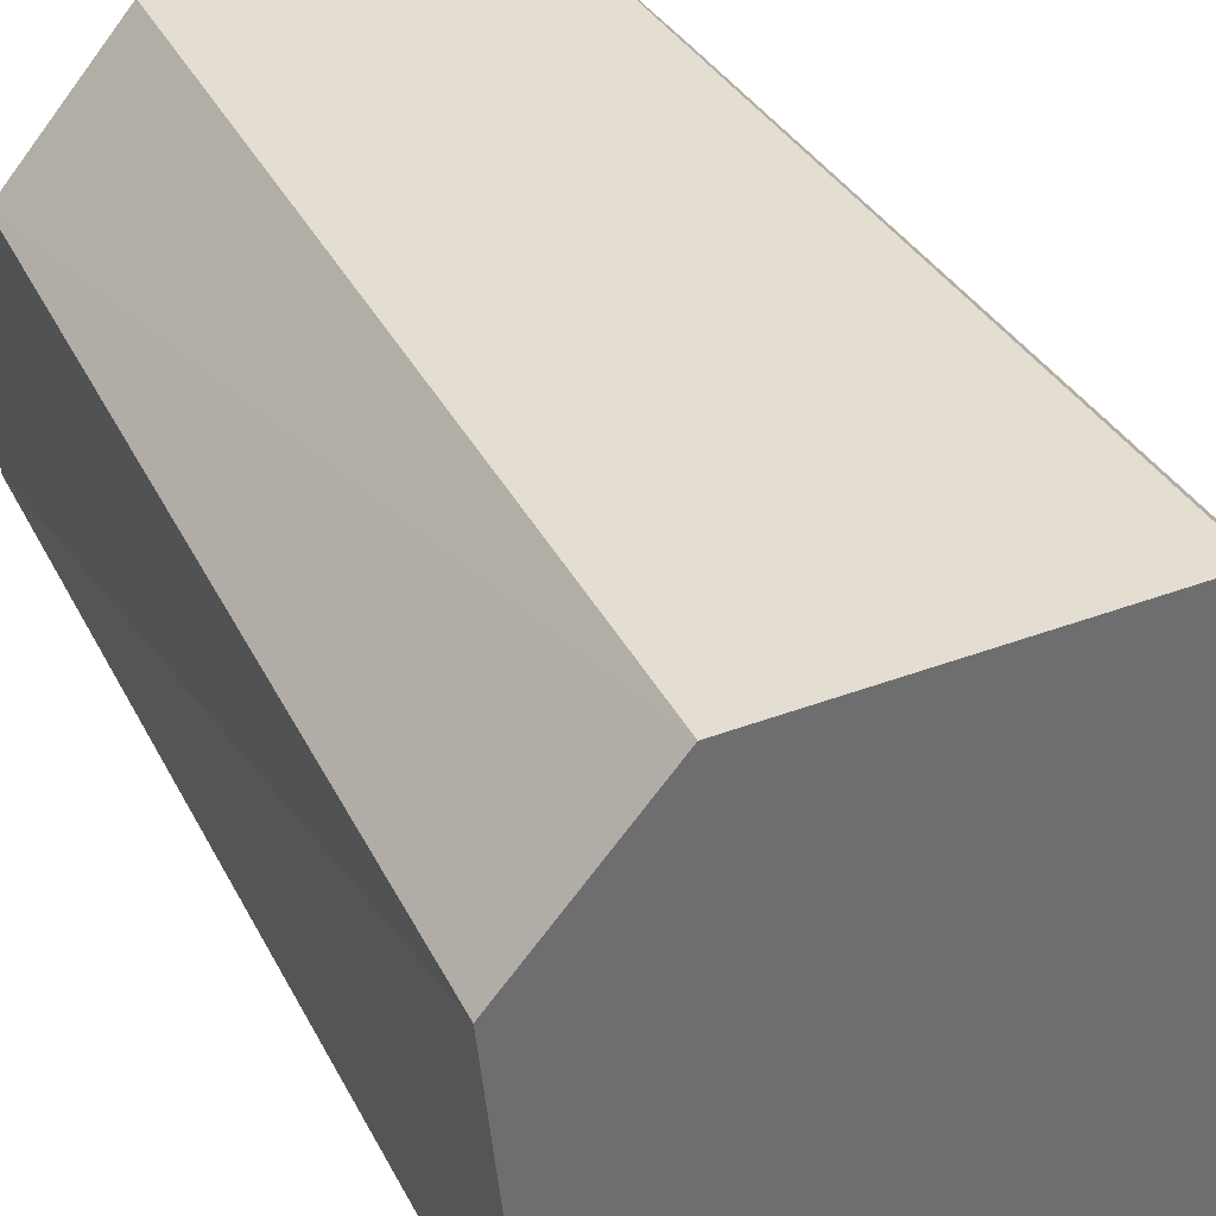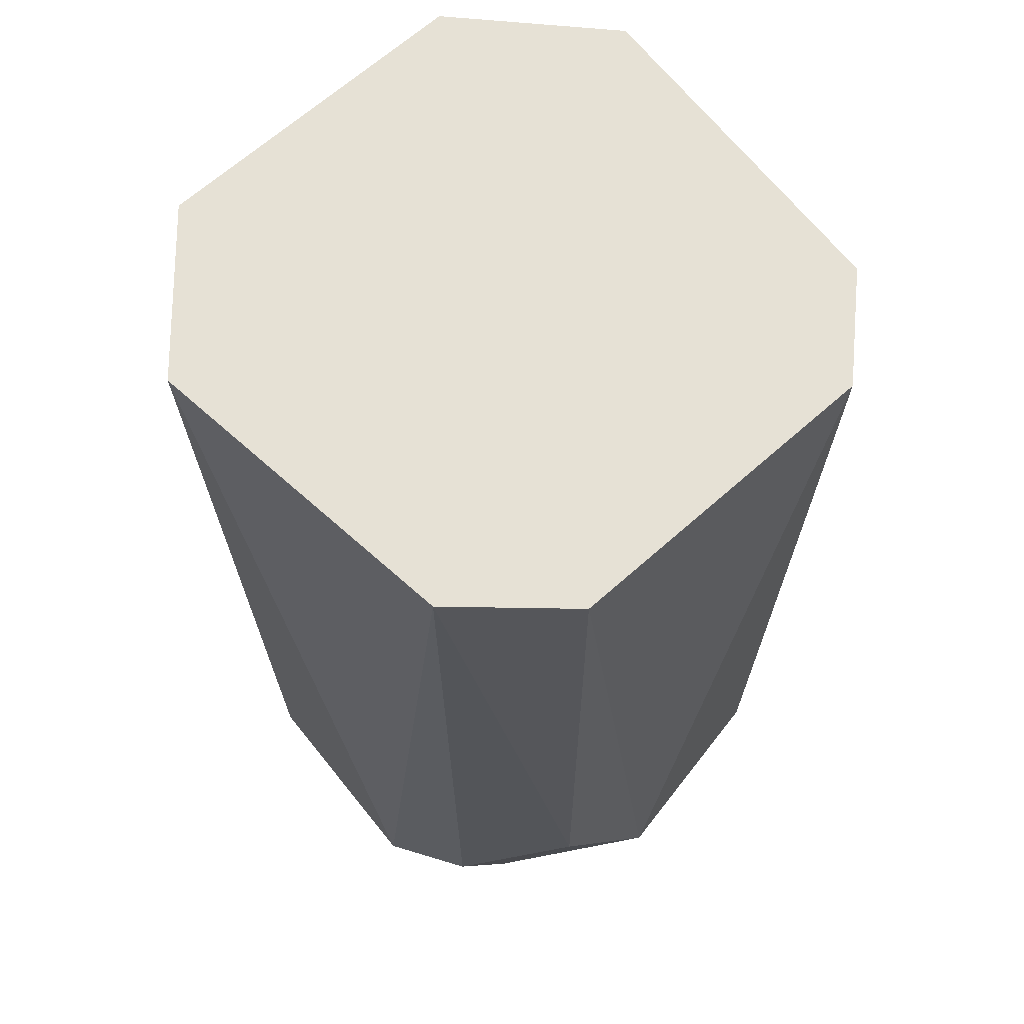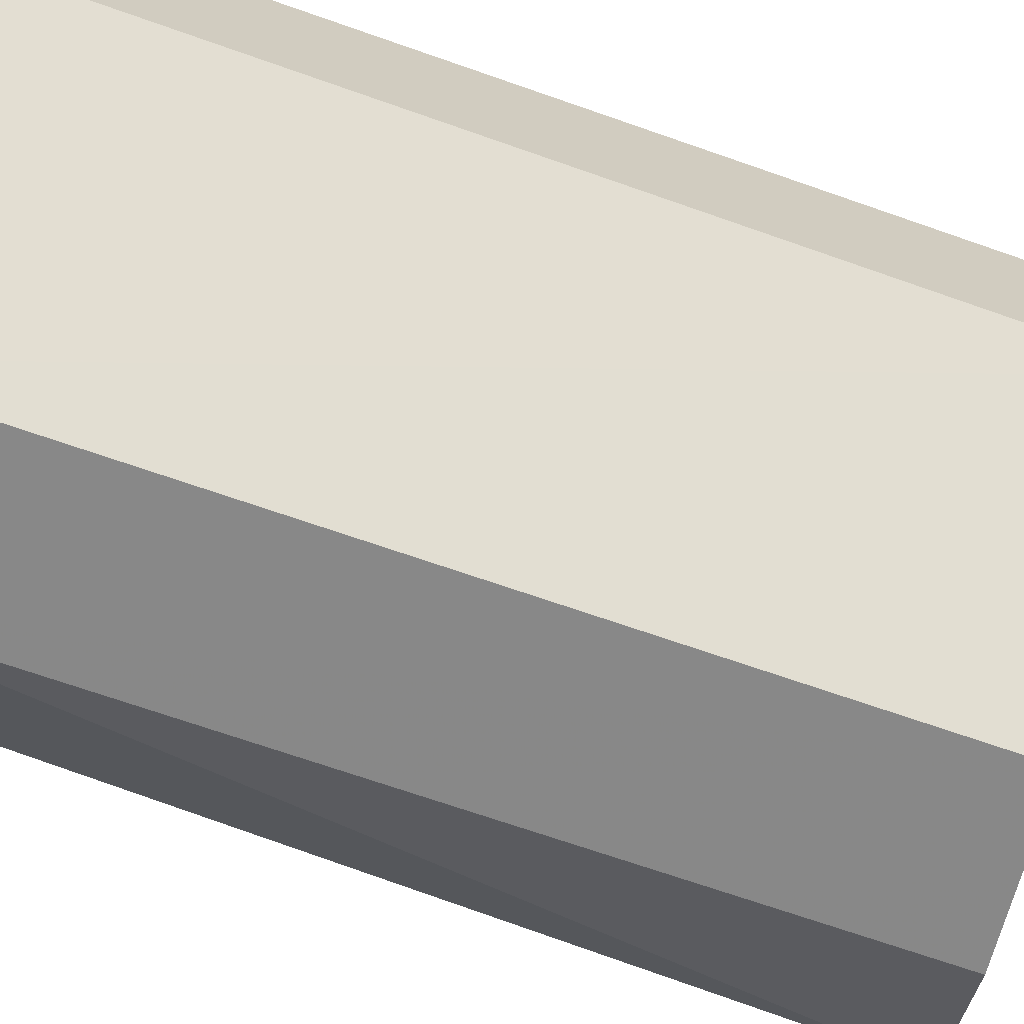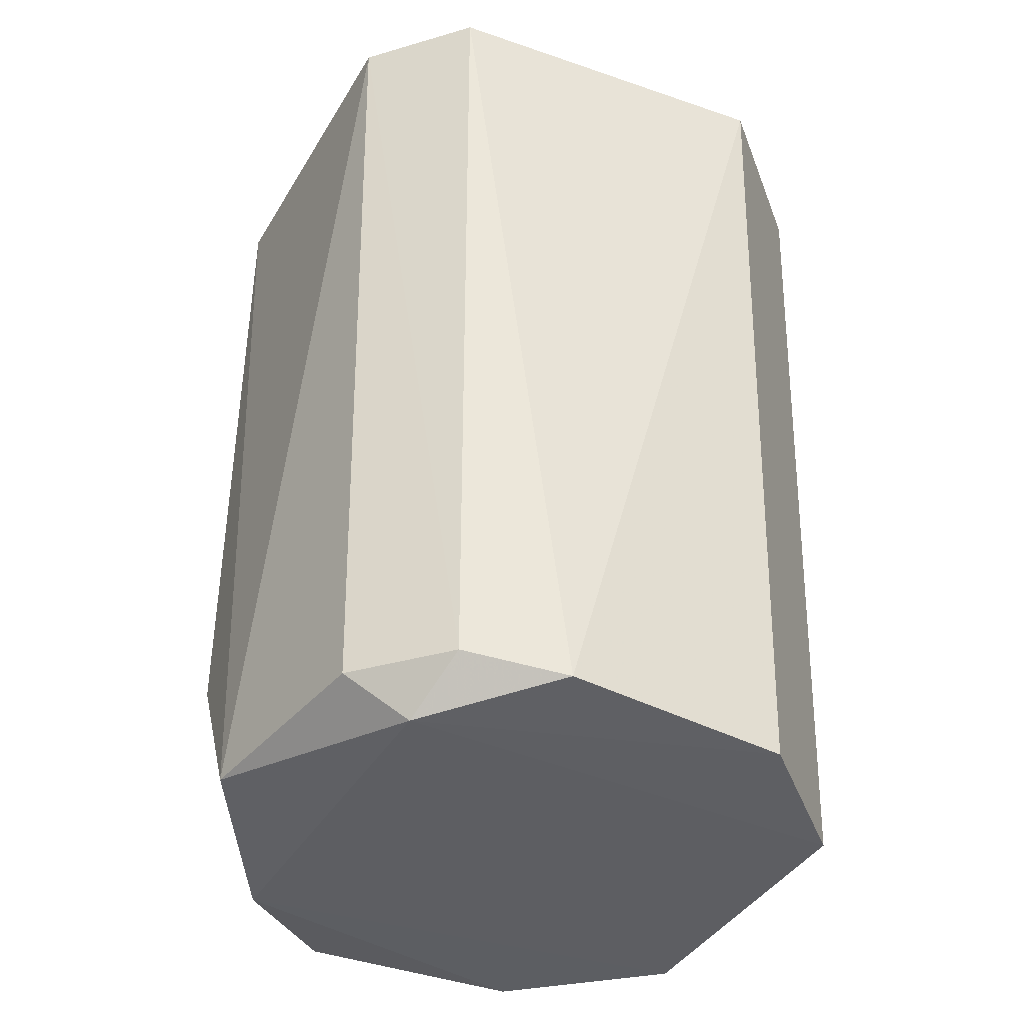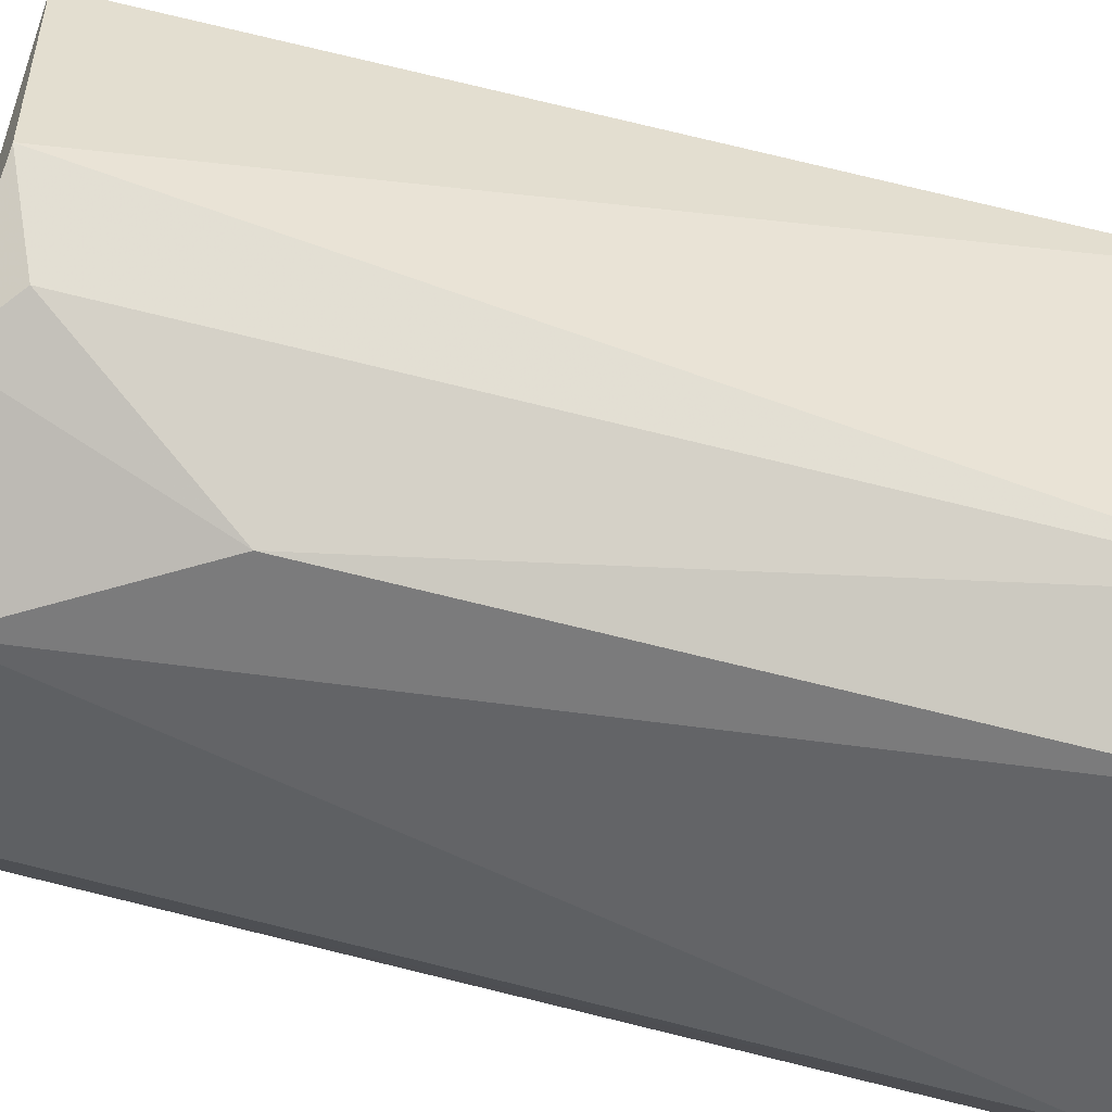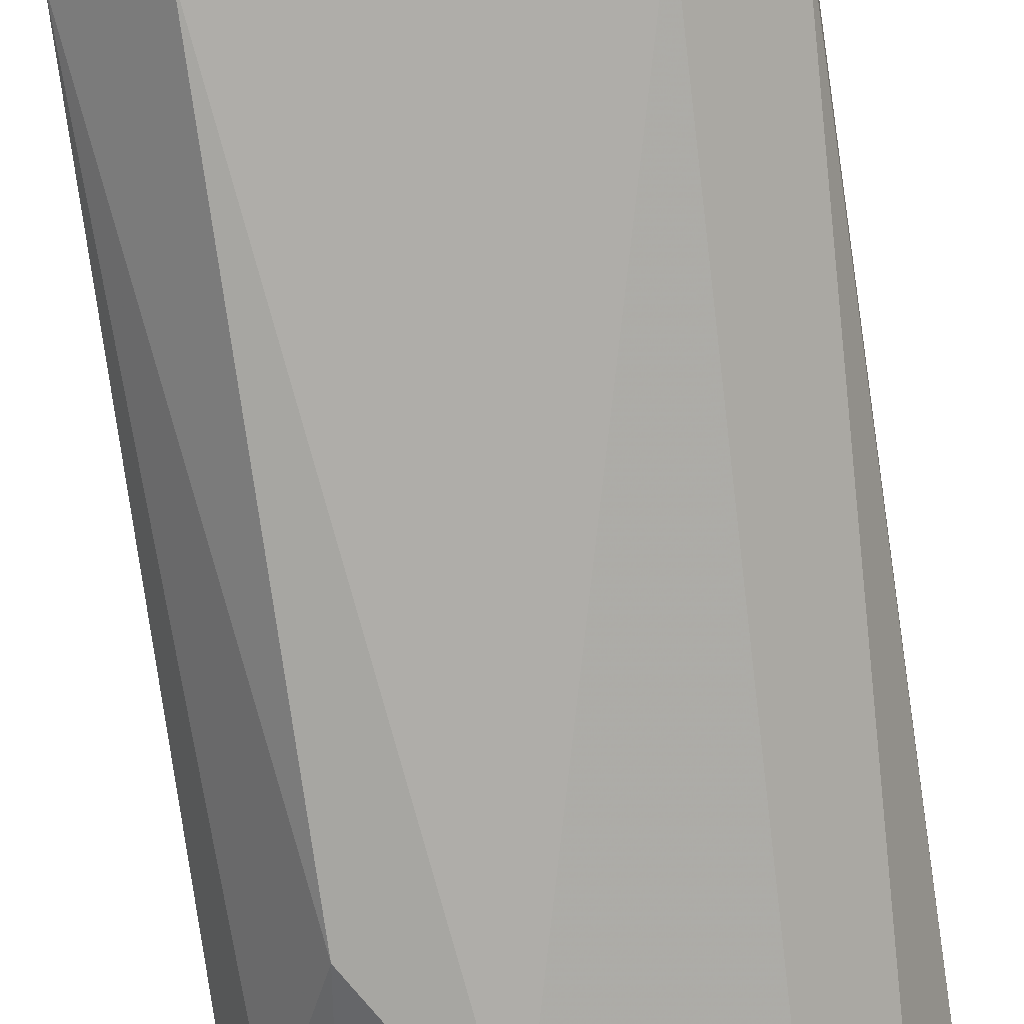
<metadata>
{"format":"obj","ext":"obj","renderer":"f3d","projection":"perspective","resolution":1024,"background":"white","views":[{"elev":37.6,"azim":-25.3,"up":"+Y"},{"elev":64.1,"azim":-42.2,"up":"+Z"},{"elev":67.9,"azim":109.5,"up":"+Y"},{"elev":-40.1,"azim":61.9,"up":"+Z"},{"elev":-51.4,"azim":-107.1,"up":"+Y"},{"elev":-76.5,"azim":7.8,"up":"+Y"}]}
</metadata>
<code>
v 0.01384 -0.02398 -0.4167
v 0.02383 -0.008272 -0.4919
v 0.02436 0.01235 -0.4167
v -0.01417 0.0237 -0.4167
v -0.02039 -0.01521 -0.4894
v 0.01264 0.0219 -0.4919
v 0.02173 -0.0169 -0.4167
v -0.004438 -0.02517 -0.4901
v -0.02213 -0.01621 -0.4167
v 0.02231 0.01116 -0.4919
v 0.01384 0.02398 -0.4167
v -0.02271 0.01047 -0.4919
v 0.01997 -0.01588 -0.4896
v -0.01384 -0.02398 -0.4167
v 0.01491 -0.01739 -0.4935
v -0.01265 0.02189 -0.4919
v -0.02476 0.01166 -0.4167
v 0.01283 -0.02222 -0.4894
v -0.01384 -0.02398 -0.4754
v -0.01625 -0.01709 -0.493
v -0.02387 -0.008001 -0.4919
f 7 2 3
f 10 6 3
f 10 3 2
f 11 4 3
f 11 3 6
f 13 7 1
f 13 2 7
f 14 8 1
f 14 1 7
f 14 7 9
f 15 10 2
f 15 6 10
f 15 2 13
f 16 11 6
f 16 4 11
f 16 12 4
f 16 6 15
f 17 4 12
f 17 3 4
f 17 9 7
f 17 7 3
f 18 13 1
f 18 1 8
f 18 15 13
f 18 8 15
f 19 14 9
f 19 9 5
f 19 8 14
f 20 15 8
f 20 16 15
f 20 12 16
f 20 19 5
f 20 8 19
f 21 17 12
f 21 5 9
f 21 9 17
f 21 20 5
f 21 12 20

</code>
